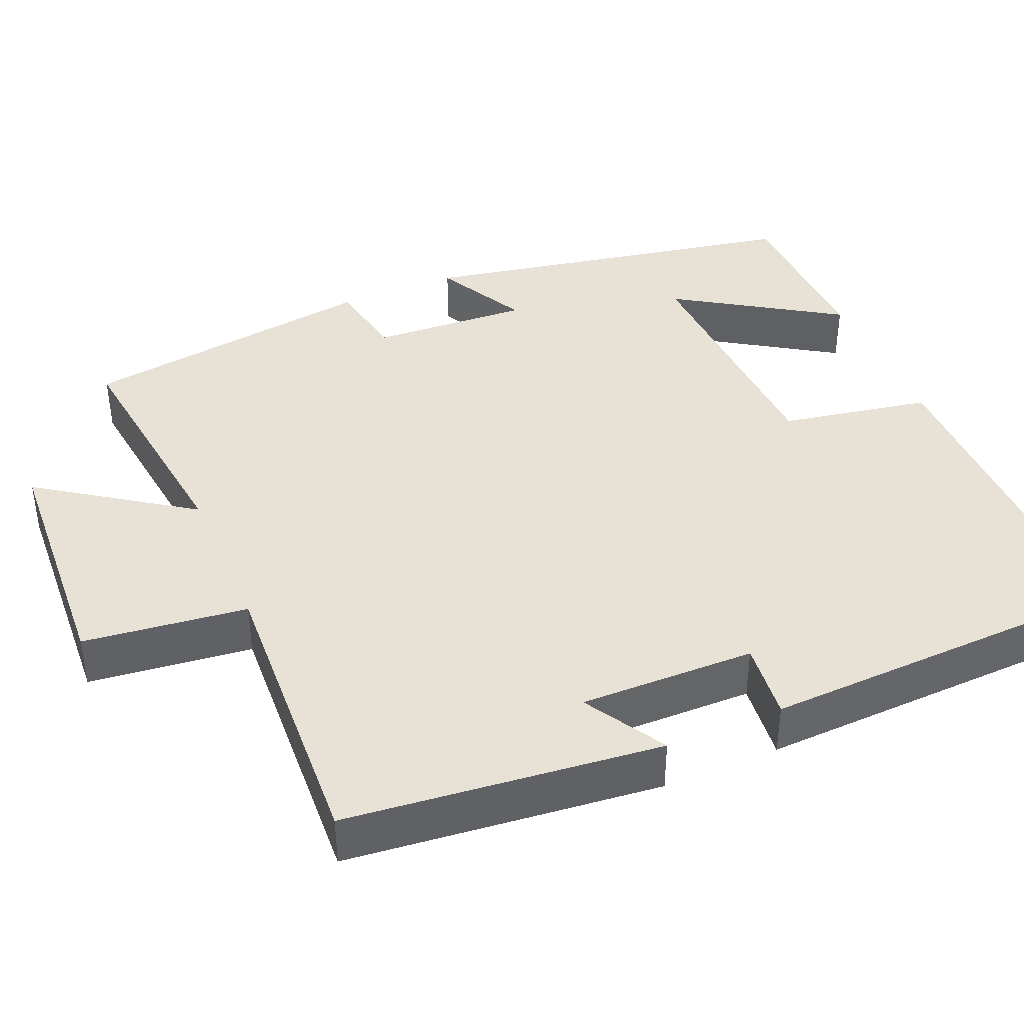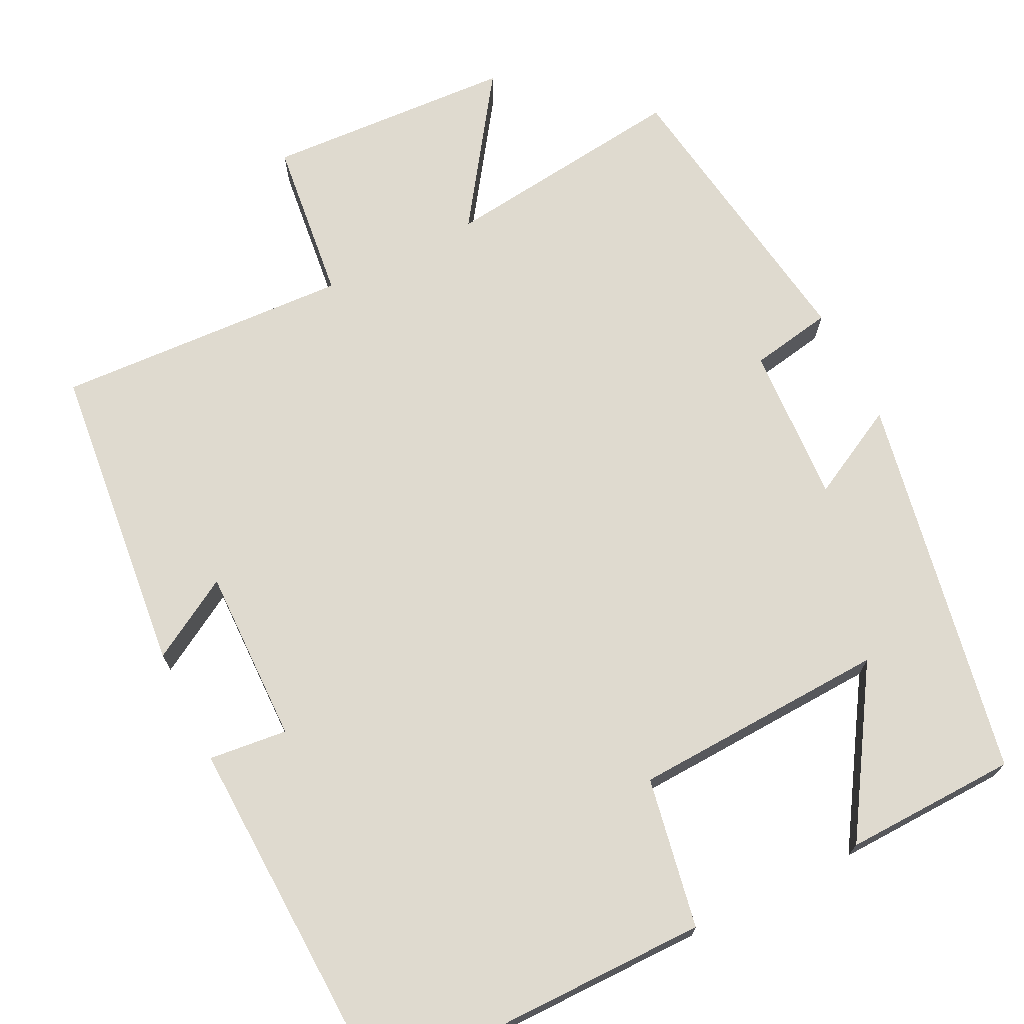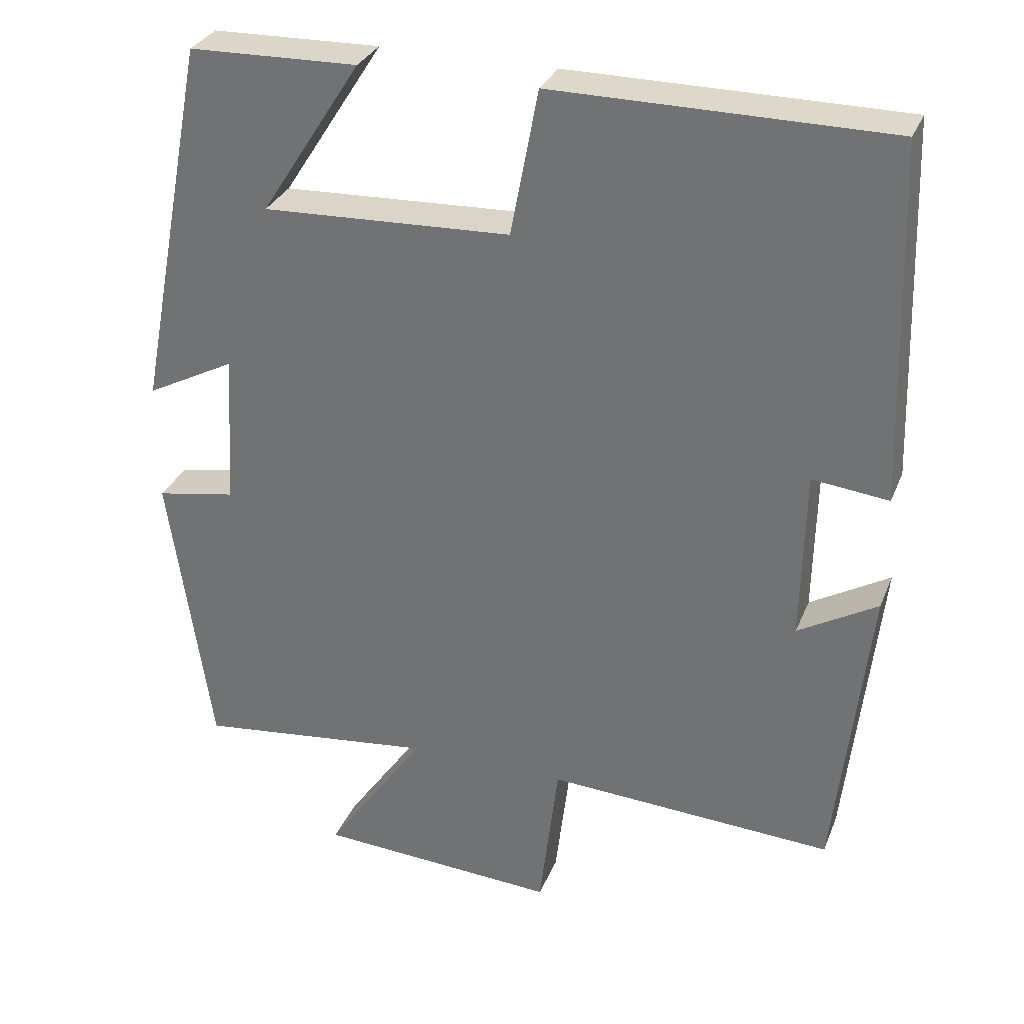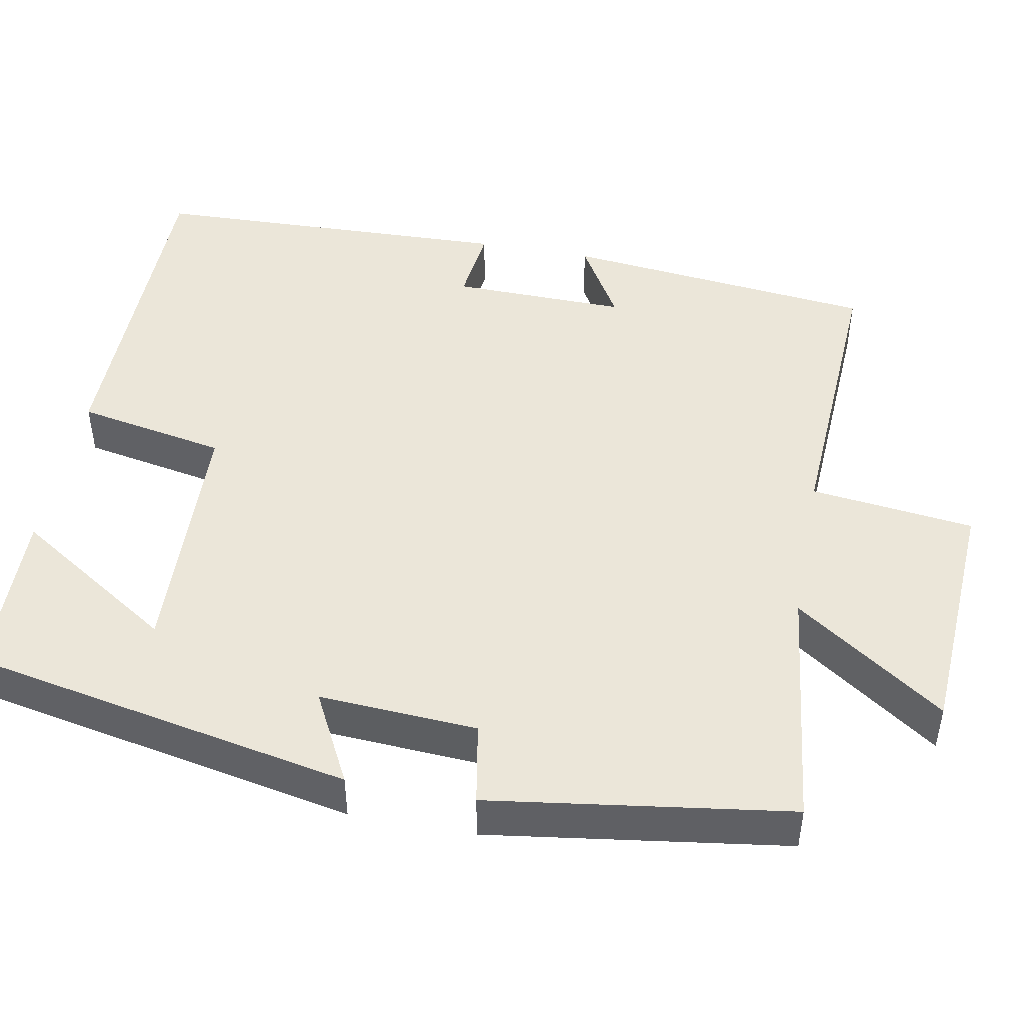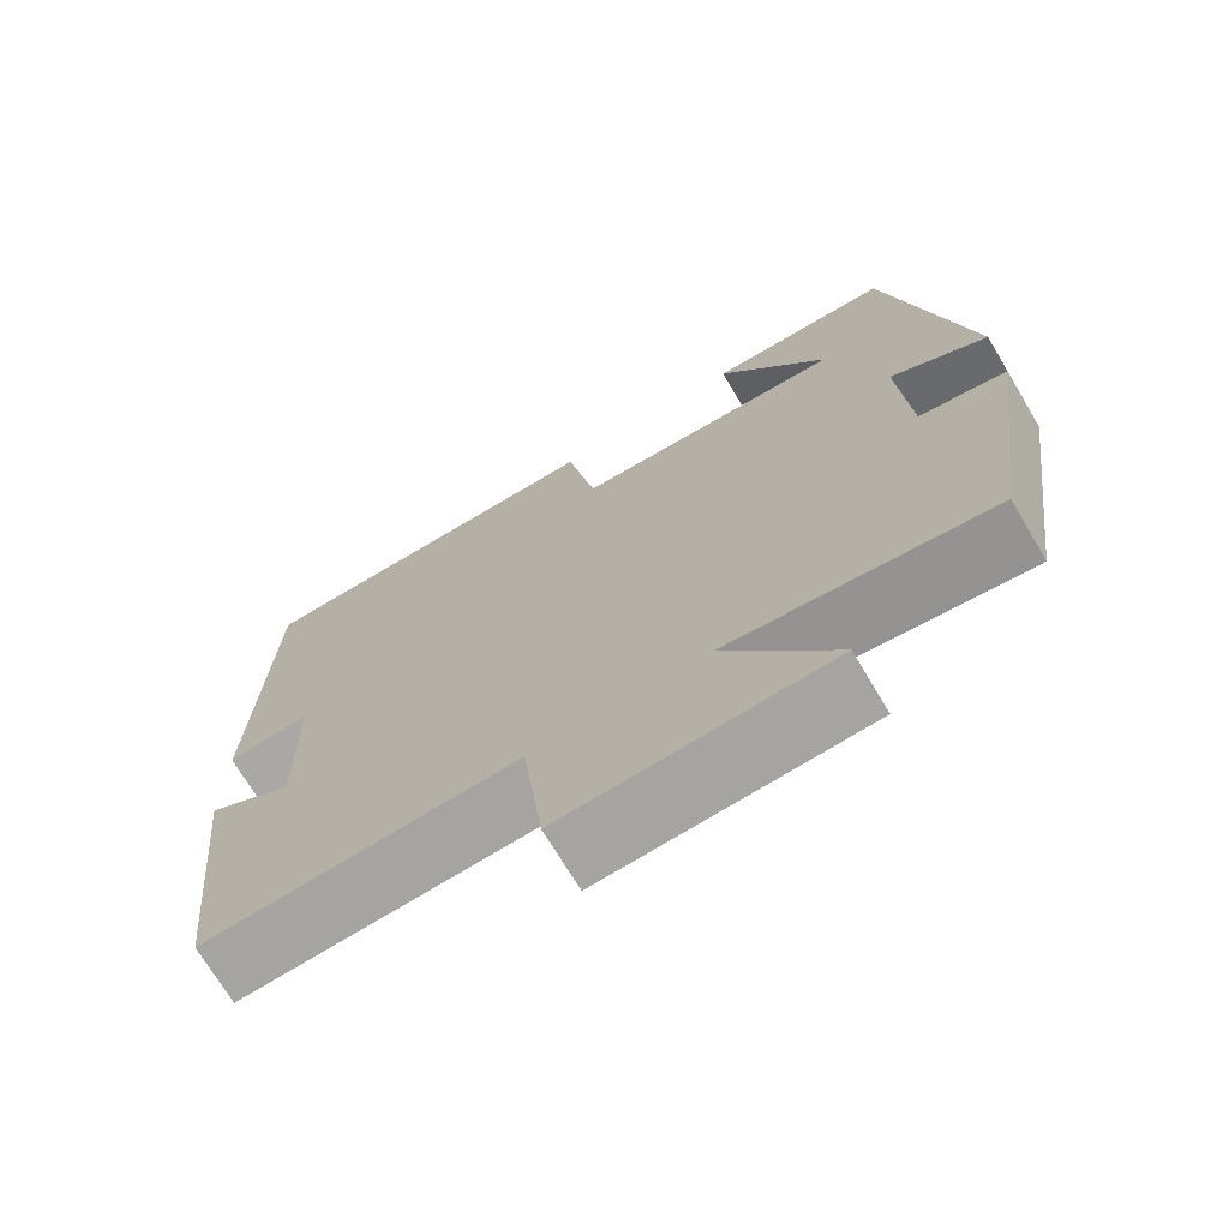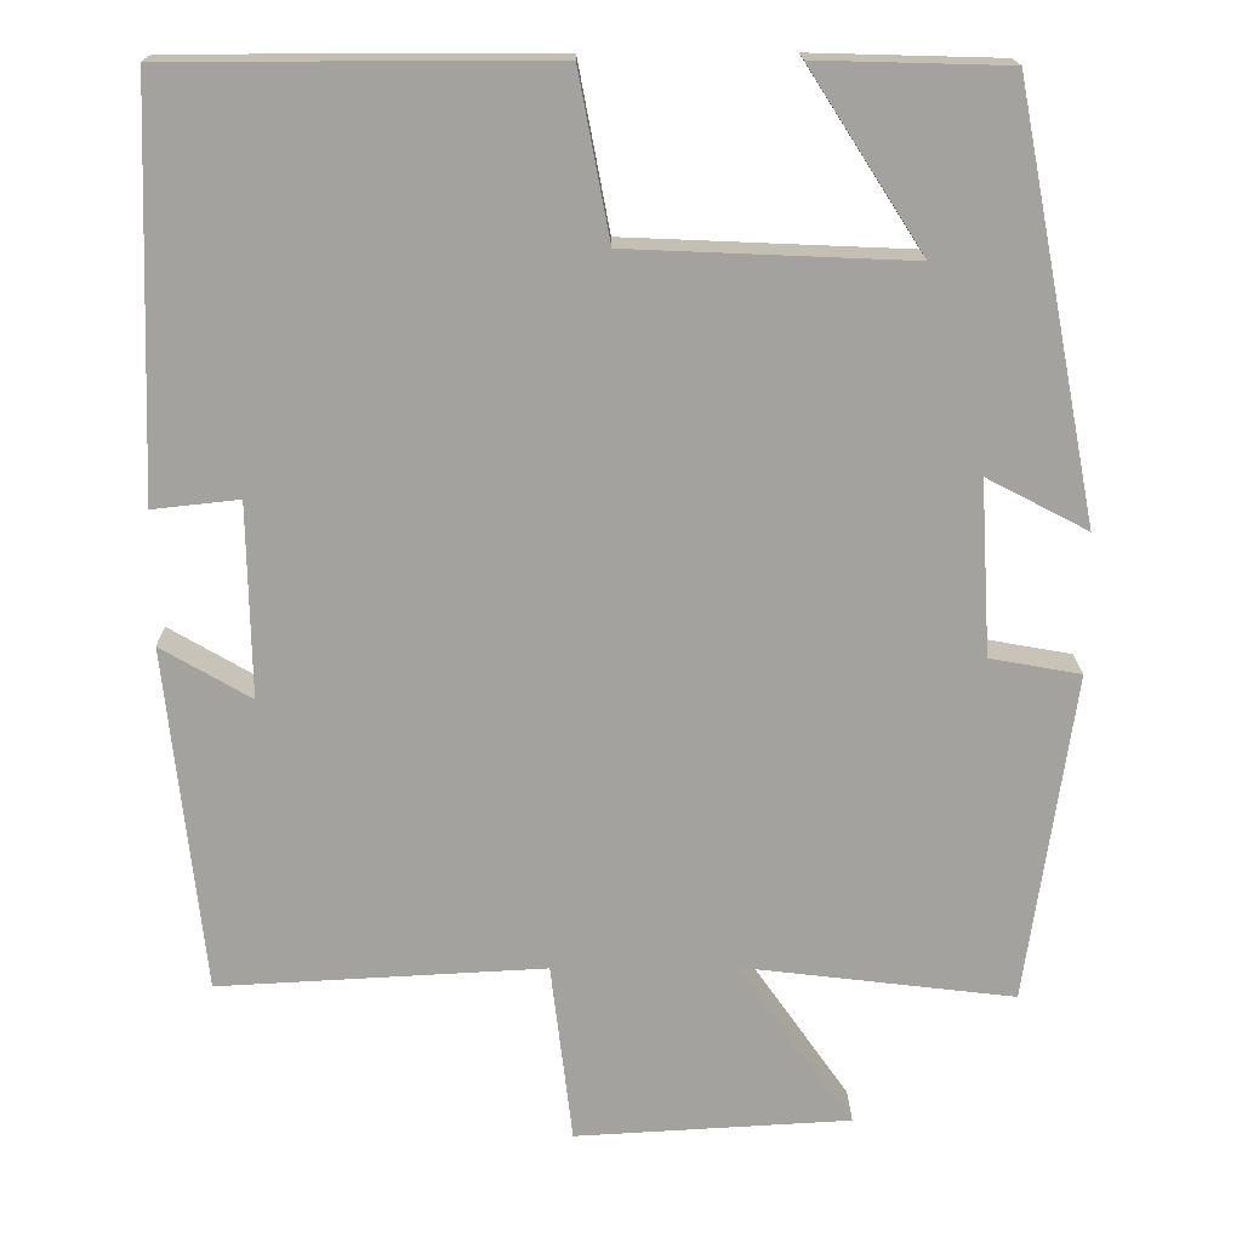
<metadata>
{"format":"obj","ext":"obj","renderer":"f3d","projection":"perspective","resolution":1024,"background":"white","views":[{"elev":40.4,"azim":-113.2,"up":"+Y"},{"elev":70.8,"azim":-26.6,"up":"+Y"},{"elev":31.0,"azim":-160.3,"up":"+Z"},{"elev":46.7,"azim":100.7,"up":"+Y"},{"elev":-71.4,"azim":30.8,"up":"+Z"},{"elev":17.6,"azim":-0.7,"up":"+Z"}]}
</metadata>
<code>
v 0.405 0.07 0.494
v 0.5 0.07 0.004
v 0.383 0.07 0.065
v 0.395 0.07 -0.137
v 0.5 0.07 -0.156
v 0.445 0.07 -0.538
v 0.13 0.07 -0.5
v 0.263 0.07 -0.691
v -0.055 0.07 -0.709
v -0.08 0.07 -0.5
v -0.457 0.07 -0.52
v -0.5 0.07 -0.12
v -0.396 0.07 -0.181
v -0.4 0.07 0.043
v -0.5 0.07 0.032
v -0.484 0.07 0.499
v -0.046 0.07 0.5
v -0.01 0.07 0.309
v 0.316 0.07 0.295
v 0.184 0.07 0.5
v 0.405 0 0.494
v 0.5 0 0.004
v 0.383 0 0.065
v 0.395 0 -0.137
v 0.5 0 -0.156
v 0.445 0 -0.538
v 0.13 0 -0.5
v 0.263 0 -0.691
v -0.055 0 -0.709
v -0.08 0 -0.5
v -0.457 0 -0.52
v -0.5 0 -0.12
v -0.396 0 -0.181
v -0.4 0 0.043
v -0.5 0 0.032
v -0.484 0 0.499
v -0.046 0 0.5
v -0.01 0 0.309
v 0.316 0 0.295
v 0.184 0 0.5
f 19 20 1
f 16 17 18
f 15 16 18
f 14 15 18
f 13 14 18 19
f 10 11 12 13
f 10 13 19
f 7 8 9 10
f 7 10 19
f 4 5 6 7
f 3 4 7 19
f 1 2 3 19
f 21 40 39
f 38 37 36
f 38 36 35
f 38 35 34
f 39 38 34 33
f 33 32 31 30
f 39 33 30
f 30 29 28 27
f 39 30 27
f 27 26 25 24
f 39 27 24 23
f 39 23 22 21
f 1 21 22 2
f 2 22 23 3
f 3 23 24 4
f 4 24 25 5
f 5 25 26 6
f 6 26 27 7
f 7 27 28 8
f 8 28 29 9
f 9 29 30 10
f 10 30 31 11
f 11 31 32 12
f 12 32 33 13
f 13 33 34 14
f 14 34 35 15
f 15 35 36 16
f 16 36 37 17
f 17 37 38 18
f 18 38 39 19
f 19 39 40 20
f 20 40 21 1

</code>
